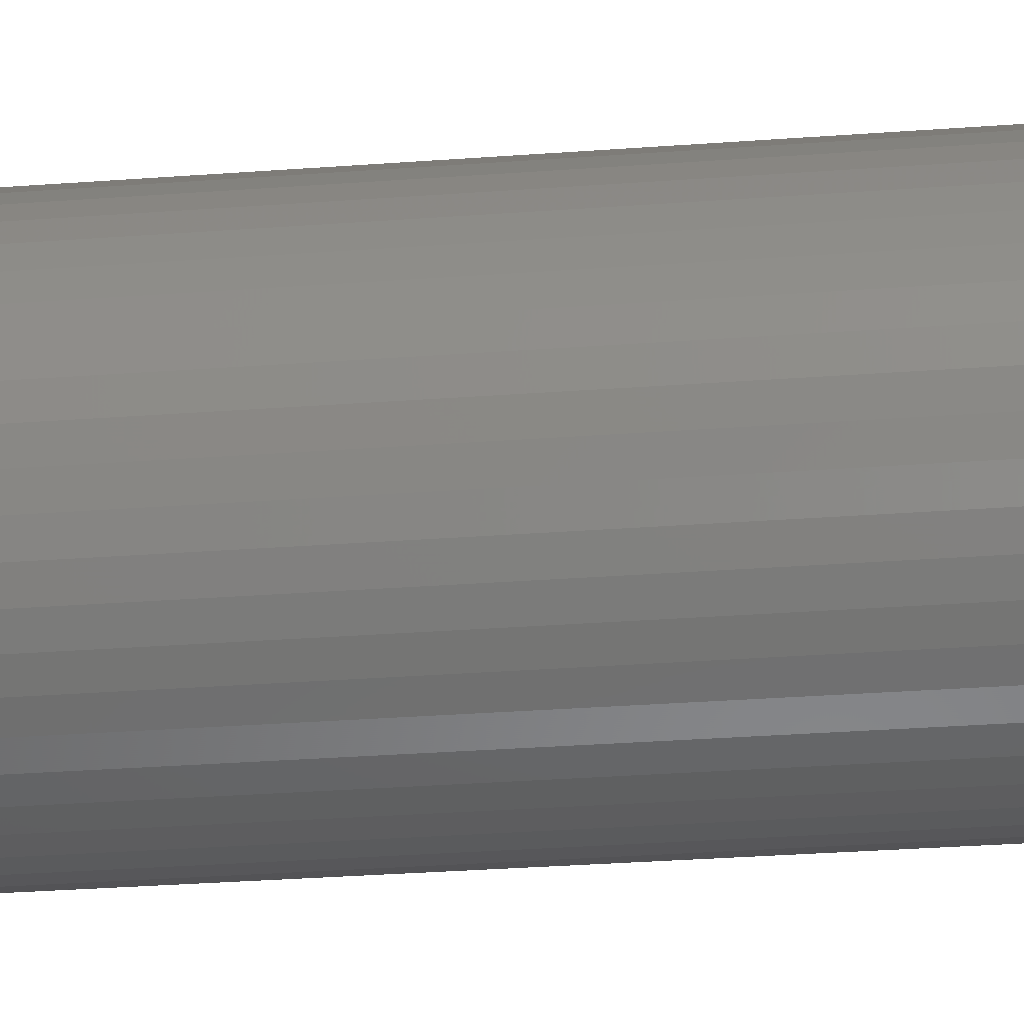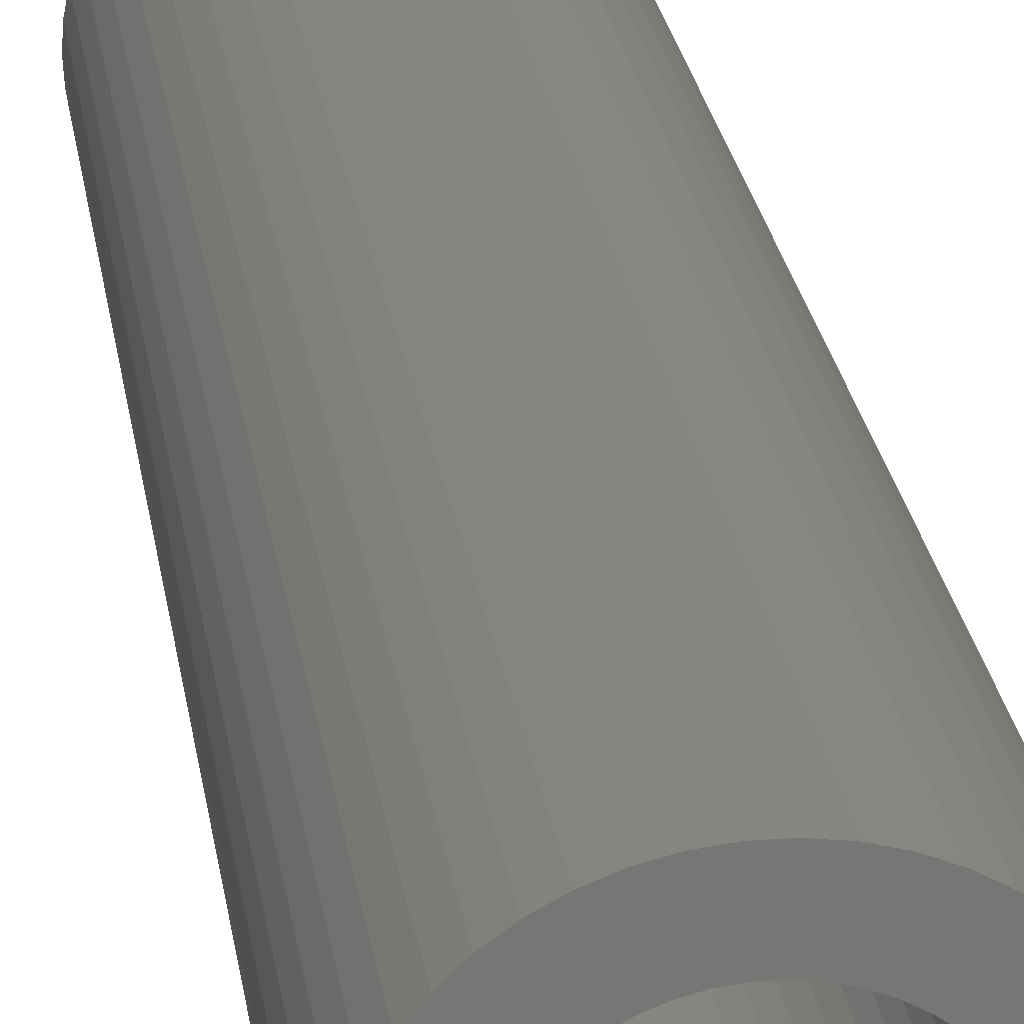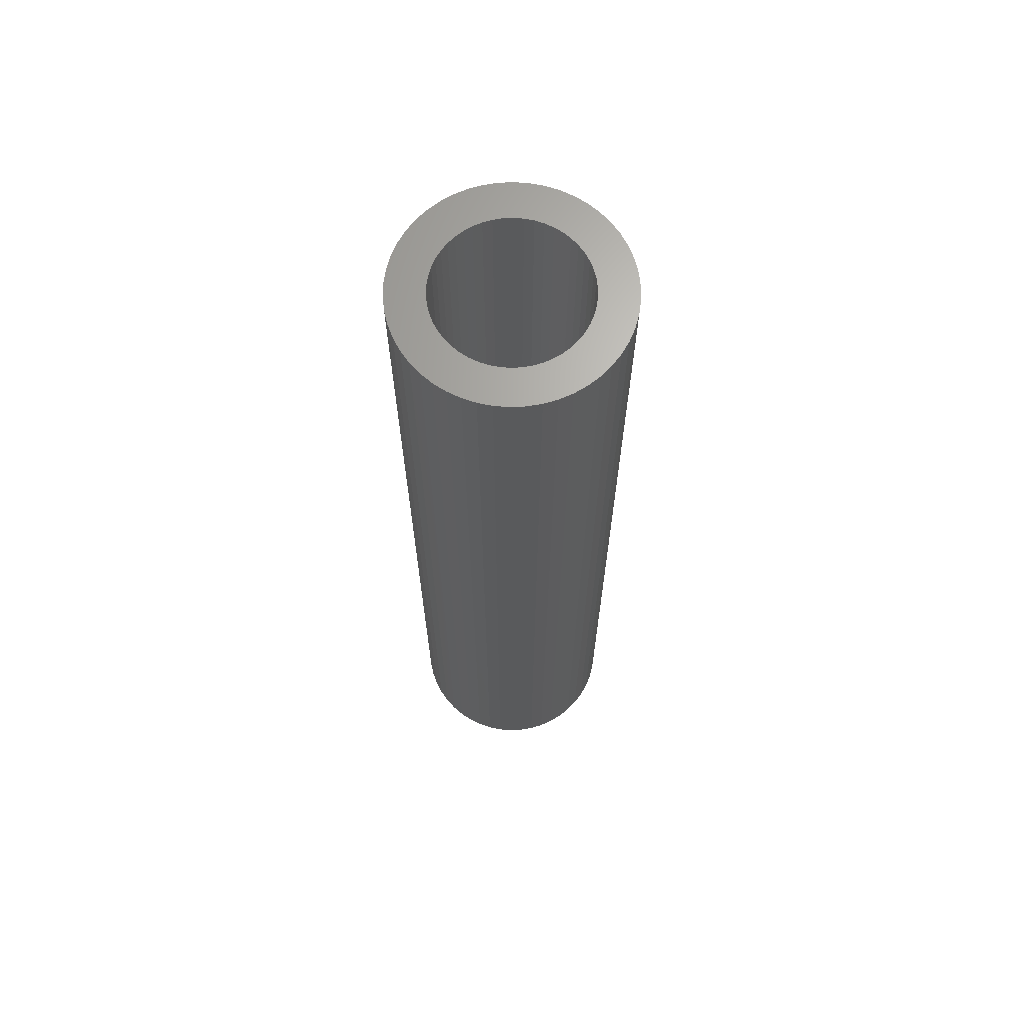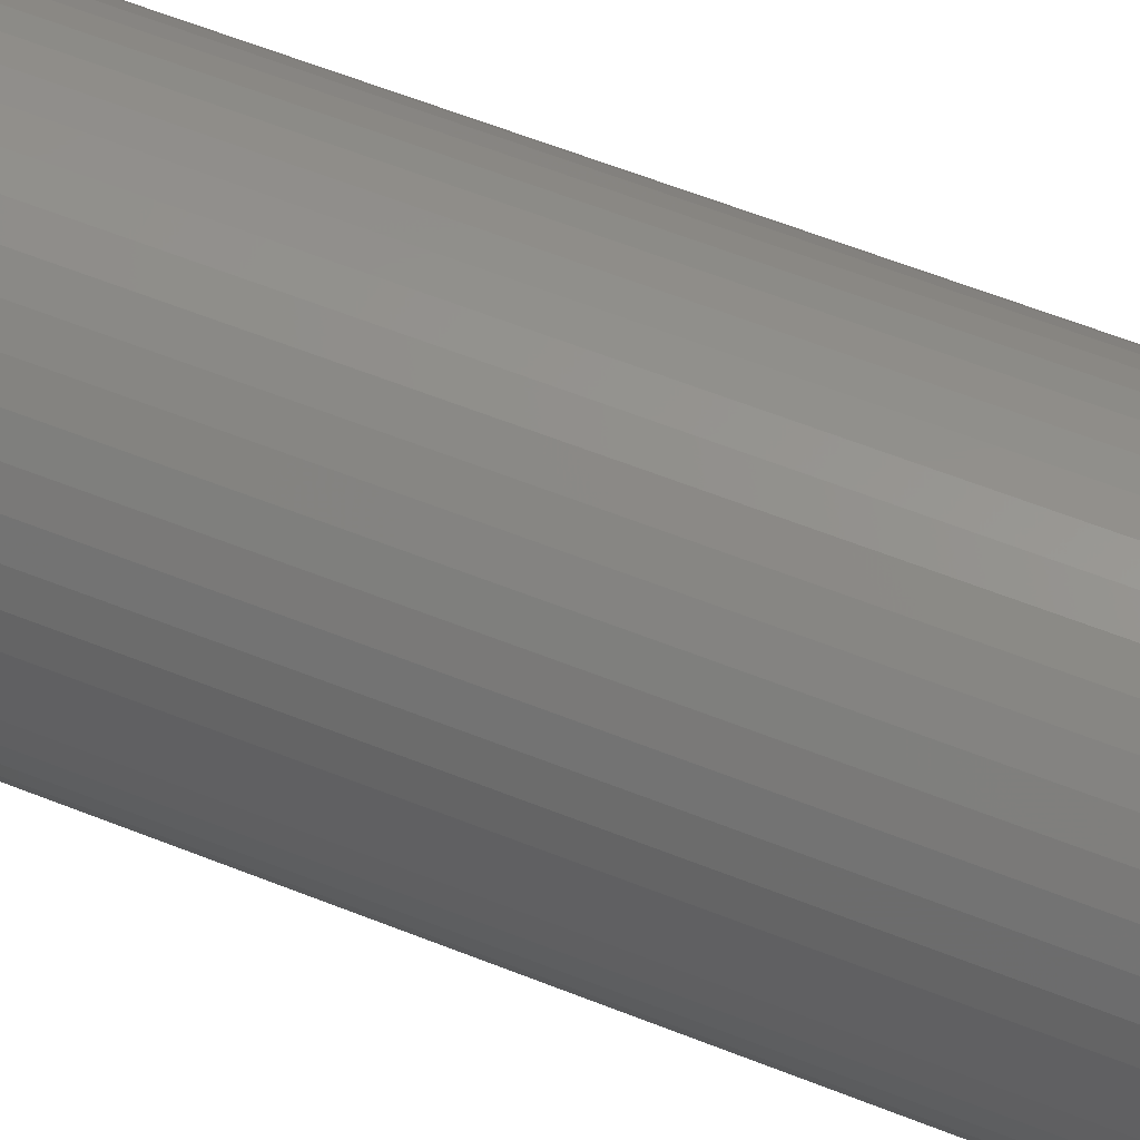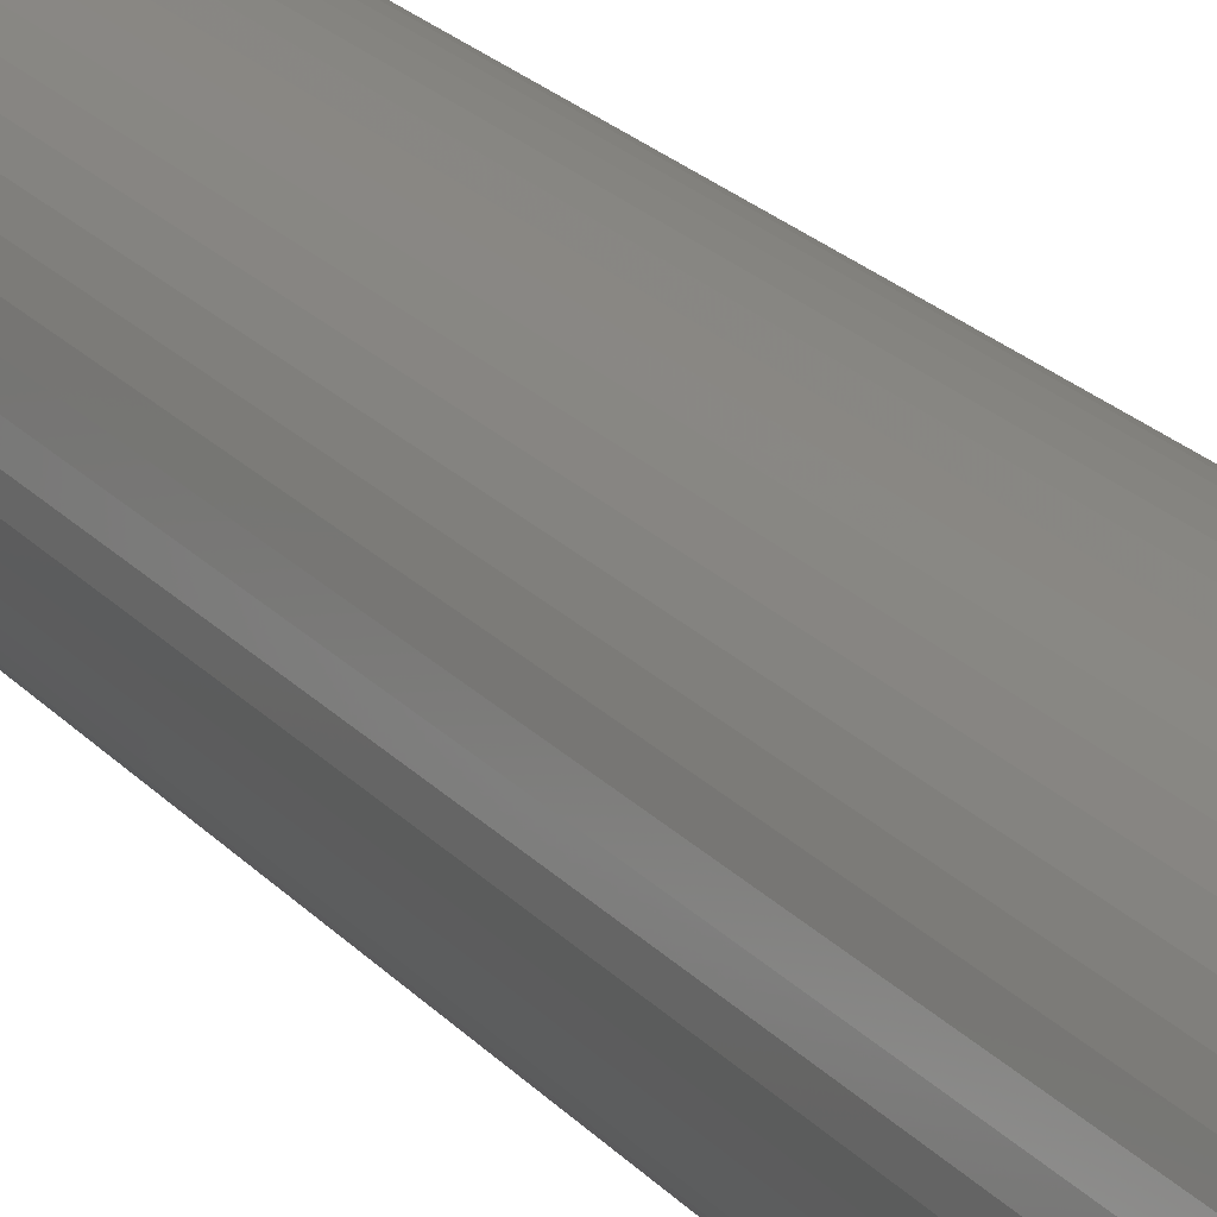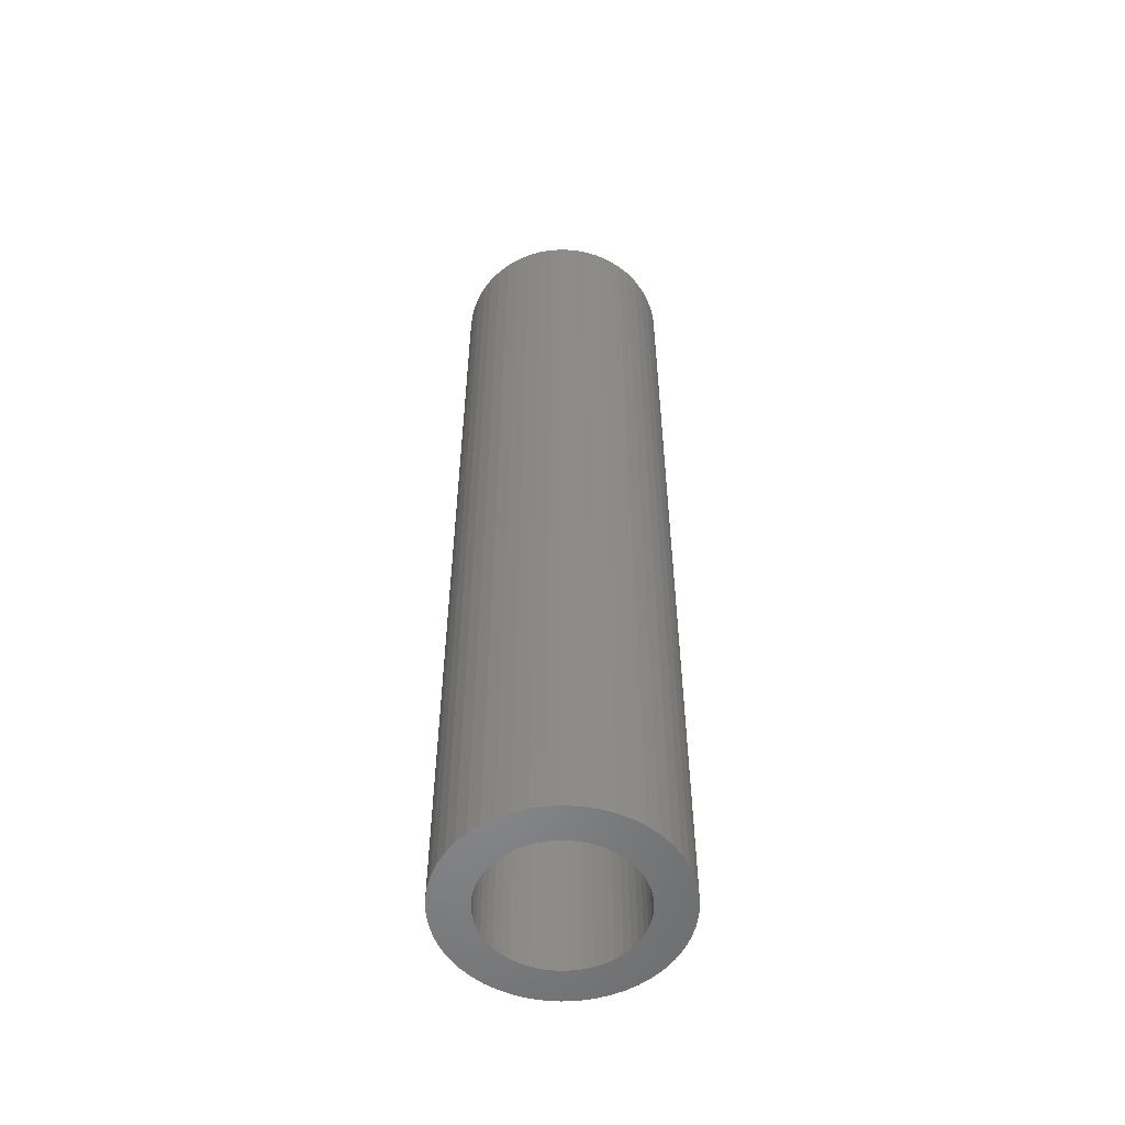
<metadata>
{"format":"stl","ext":"stl","renderer":"f3d","projection":"perspective","resolution":1024,"background":"white","views":[{"elev":-25.2,"azim":-82.6,"up":"+Y"},{"elev":22.1,"azim":-7.3,"up":"+Y"},{"elev":66.8,"azim":170.2,"up":"+Z"},{"elev":53.1,"azim":113.9,"up":"+Y"},{"elev":22.4,"azim":150.2,"up":"+Y"},{"elev":-54.6,"azim":-162.6,"up":"+Z"}]}
</metadata>
<code>
# stl→obj: 200 verts, 400 faces
v 7.5 0 32.5
v 7.441 0.94 -32.5
v 7.441 0.94 32.5
v 7.5 0 -32.5
v -7.5 0 -32.5
v -7.441 0.94 32.5
v -7.441 0.94 -32.5
v -7.5 0 32.5
v 0.4709 7.485 -32.5
v -0.4709 7.485 32.5
v 0.4709 7.485 32.5
v -0.4709 7.485 -32.5
v -0.4709 -7.485 -32.5
v 0.4709 -7.485 32.5
v -0.4709 -7.485 32.5
v 0.4709 -7.485 -32.5
v 5.467 5.134 -32.5
v 4.781 5.779 32.5
v 5.467 5.134 32.5
v 4.781 5.779 -32.5
v -4.781 5.779 -32.5
v -5.467 5.134 32.5
v -4.781 5.779 32.5
v -5.467 5.134 -32.5
v -2.318 7.133 -32.5
v -3.193 6.786 32.5
v -2.318 7.133 32.5
v -3.193 6.786 -32.5
v 6.068 -4.408 32.5
v 6.572 -3.613 -32.5
v 6.572 -3.613 32.5
v 6.068 -4.408 -32.5
v 6.973 2.761 32.5
v 6.572 3.613 -32.5
v 6.572 3.613 32.5
v 6.973 2.761 -32.5
v 3.193 6.786 -32.5
v 2.318 7.133 32.5
v 3.193 6.786 32.5
v 2.318 7.133 -32.5
v 1.405 7.367 32.5
v 1.405 7.367 -32.5
v 4.019 6.332 -32.5
v 4.019 6.332 32.5
v -6.973 2.761 -32.5
v -6.572 3.613 32.5
v -6.572 3.613 -32.5
v -6.973 2.761 32.5
v 5 0 32.5
v 4.961 0.6267 32.5
v 7.264 1.865 32.5
v 7.441 -0.94 32.5
v 4.843 1.243 32.5
v 4.961 -0.6267 32.5
v 4.649 1.841 32.5
v 7.264 -1.865 32.5
v 4.382 2.409 32.5
v 6.068 4.408 32.5
v 4.843 -1.243 32.5
v 4.045 2.939 32.5
v 6.973 -2.761 32.5
v 4.649 -1.841 32.5
v 3.645 3.423 32.5
v 3.187 3.853 32.5
v 2.679 4.222 32.5
v 2.129 4.524 32.5
v 1.545 4.755 32.5
v 0.9369 4.911 32.5
v 0.314 4.99 32.5
v -0.314 4.99 32.5
v -0.9369 4.911 32.5
v -1.405 7.367 32.5
v -1.545 4.755 32.5
v -2.129 4.524 32.5
v -2.679 4.222 32.5
v -4.019 6.332 32.5
v -3.187 3.853 32.5
v -3.645 3.423 32.5
v -4.045 2.939 32.5
v -6.068 4.408 32.5
v -4.382 2.409 32.5
v -4.649 1.841 32.5
v 4.382 -2.409 32.5
v 4.045 -2.939 32.5
v 5.467 -5.134 32.5
v 3.645 -3.423 32.5
v 4.781 -5.779 32.5
v 3.187 -3.853 32.5
v 4.019 -6.332 32.5
v 2.679 -4.222 32.5
v 3.193 -6.786 32.5
v 2.129 -4.524 32.5
v 2.318 -7.133 32.5
v 1.545 -4.755 32.5
v 1.405 -7.367 32.5
v 0.9369 -4.911 32.5
v 0.314 -4.99 32.5
v -0.314 -4.99 32.5
v -0.9369 -4.911 32.5
v -1.405 -7.367 32.5
v -1.545 -4.755 32.5
v -2.318 -7.133 32.5
v -2.129 -4.524 32.5
v -3.193 -6.786 32.5
v -2.679 -4.222 32.5
v -4.019 -6.332 32.5
v -3.187 -3.853 32.5
v -4.781 -5.779 32.5
v -3.645 -3.423 32.5
v -5.467 -5.134 32.5
v -4.045 -2.939 32.5
v -6.068 -4.408 32.5
v -4.382 -2.409 32.5
v -6.572 -3.613 32.5
v -4.649 -1.841 32.5
v -6.973 -2.761 32.5
v -4.843 -1.243 32.5
v -7.264 -1.865 32.5
v -4.961 -0.6267 32.5
v -7.441 -0.94 32.5
v -5 0 32.5
v -4.843 1.243 32.5
v -7.264 1.865 32.5
v -4.961 0.6267 32.5
v -1.405 7.367 -32.5
v 1.405 -7.367 -32.5
v 2.318 -7.133 -32.5
v 3.193 -6.786 -32.5
v 7.264 1.865 -32.5
v 6.068 4.408 -32.5
v -6.068 4.408 -32.5
v -7.264 1.865 -32.5
v -4.019 6.332 -32.5
v 7.441 -0.94 -32.5
v 4.019 -6.332 -32.5
v 5.467 -5.134 -32.5
v 7.264 -1.865 -32.5
v -6.973 -2.761 -32.5
v -7.264 -1.865 -32.5
v 4.781 -5.779 -32.5
v 6.973 -2.761 -32.5
v -5.467 -5.134 -32.5
v -4.781 -5.779 -32.5
v -6.068 -4.408 -32.5
v -6.572 -3.613 -32.5
v 5 0 -32.5
v 4.961 -0.6267 -32.5
v 4.843 -1.243 -32.5
v 4.961 0.6267 -32.5
v 4.649 -1.841 -32.5
v 4.382 -2.409 -32.5
v 4.843 1.243 -32.5
v 4.045 -2.939 -32.5
v 4.649 1.841 -32.5
v 3.645 -3.423 -32.5
v 3.187 -3.853 -32.5
v 2.679 -4.222 -32.5
v 2.129 -4.524 -32.5
v 1.545 -4.755 -32.5
v 0.9369 -4.911 -32.5
v 0.314 -4.99 -32.5
v -0.314 -4.99 -32.5
v -0.9369 -4.911 -32.5
v -1.405 -7.367 -32.5
v -1.545 -4.755 -32.5
v -2.318 -7.133 -32.5
v -2.129 -4.524 -32.5
v -3.193 -6.786 -32.5
v -2.679 -4.222 -32.5
v -4.019 -6.332 -32.5
v -3.187 -3.853 -32.5
v -3.645 -3.423 -32.5
v -4.045 -2.939 -32.5
v -4.382 -2.409 -32.5
v -4.649 -1.841 -32.5
v 4.382 2.409 -32.5
v 4.045 2.939 -32.5
v 3.645 3.423 -32.5
v 3.187 3.853 -32.5
v 2.679 4.222 -32.5
v 2.129 4.524 -32.5
v 1.545 4.755 -32.5
v 0.9369 4.911 -32.5
v 0.314 4.99 -32.5
v -0.314 4.99 -32.5
v -0.9369 4.911 -32.5
v -1.545 4.755 -32.5
v -2.129 4.524 -32.5
v -2.679 4.222 -32.5
v -3.187 3.853 -32.5
v -3.645 3.423 -32.5
v -4.045 2.939 -32.5
v -4.382 2.409 -32.5
v -4.649 1.841 -32.5
v -4.843 1.243 -32.5
v -4.961 0.6267 -32.5
v -5 0 -32.5
v -4.843 -1.243 -32.5
v -4.961 -0.6267 -32.5
v -7.441 -0.94 -32.5
f 1 2 3
f 2 1 4
f 5 6 7
f 6 5 8
f 9 10 11
f 10 9 12
f 13 14 15
f 14 13 16
f 17 18 19
f 18 17 20
f 21 22 23
f 22 21 24
f 25 26 27
f 26 25 28
f 29 30 31
f 30 29 32
f 33 34 35
f 34 33 36
f 37 38 39
f 38 37 40
f 40 41 38
f 41 40 42
f 43 39 44
f 39 43 37
f 45 46 47
f 46 45 48
f 49 1 3
f 50 3 51
f 1 49 52
f 53 51 33
f 54 52 49
f 55 33 35
f 52 54 56
f 57 35 58
f 59 56 54
f 60 58 19
f 56 59 61
f 62 61 59
f 3 50 49
f 51 53 50
f 63 19 18
f 33 55 53
f 35 57 55
f 58 60 57
f 64 18 44
f 19 63 60
f 65 44 39
f 18 64 63
f 44 65 64
f 66 39 38
f 39 66 65
f 38 67 66
f 41 67 38
f 41 68 67
f 11 68 41
f 11 69 68
f 11 70 69
f 10 70 11
f 10 71 70
f 72 71 10
f 72 73 71
f 27 73 72
f 73 27 74
f 26 74 27
f 74 26 75
f 76 75 26
f 75 76 77
f 23 77 76
f 77 23 78
f 22 78 23
f 78 22 79
f 80 79 22
f 79 80 81
f 46 81 80
f 81 46 82
f 48 82 46
f 61 62 31
f 83 31 62
f 31 83 29
f 84 29 83
f 29 84 85
f 86 85 84
f 85 86 87
f 88 87 86
f 87 88 89
f 90 89 88
f 89 90 91
f 92 91 90
f 91 92 93
f 94 93 92
f 94 95 93
f 96 95 94
f 96 14 95
f 97 14 96
f 98 14 97
f 98 15 14
f 99 15 98
f 99 100 15
f 101 100 99
f 102 101 103
f 101 102 100
f 104 103 105
f 106 105 107
f 103 104 102
f 108 107 109
f 105 106 104
f 110 109 111
f 112 111 113
f 114 113 115
f 107 108 106
f 116 115 117
f 118 117 119
f 120 119 121
f 82 48 122
f 109 110 108
f 123 122 48
f 111 112 110
f 122 123 124
f 113 114 112
f 6 124 123
f 115 116 114
f 124 6 121
f 117 118 116
f 8 121 6
f 119 120 118
f 121 8 120
f 12 72 10
f 72 12 125
f 16 95 14
f 95 16 126
f 127 91 93
f 91 127 128
f 51 36 33
f 36 51 129
f 3 129 51
f 129 3 2
f 58 17 19
f 17 58 130
f 35 130 58
f 130 35 34
f 42 11 41
f 11 42 9
f 20 44 18
f 44 20 43
f 47 80 131
f 80 47 46
f 131 22 24
f 22 131 80
f 132 48 45
f 48 132 123
f 7 123 132
f 123 7 6
f 28 76 26
f 76 28 133
f 133 23 76
f 23 133 21
f 125 27 72
f 27 125 25
f 52 4 1
f 4 52 134
f 128 89 91
f 89 128 135
f 85 32 29
f 32 85 136
f 56 134 52
f 134 56 137
f 138 118 139
f 118 138 116
f 140 85 87
f 85 140 136
f 31 141 61
f 141 31 30
f 142 108 110
f 108 142 143
f 144 114 145
f 114 144 112
f 146 4 134
f 147 134 137
f 4 146 2
f 148 137 141
f 149 2 146
f 150 141 30
f 2 149 129
f 151 30 32
f 152 129 149
f 153 32 136
f 129 152 36
f 154 36 152
f 134 147 146
f 137 148 147
f 155 136 140
f 141 150 148
f 30 151 150
f 32 153 151
f 156 140 135
f 136 155 153
f 157 135 128
f 140 156 155
f 135 157 156
f 158 128 127
f 128 158 157
f 127 159 158
f 126 159 127
f 126 160 159
f 16 160 126
f 16 161 160
f 16 162 161
f 13 162 16
f 13 163 162
f 164 163 13
f 164 165 163
f 166 165 164
f 165 166 167
f 168 167 166
f 167 168 169
f 170 169 168
f 169 170 171
f 143 171 170
f 171 143 172
f 142 172 143
f 172 142 173
f 144 173 142
f 173 144 174
f 145 174 144
f 174 145 175
f 138 175 145
f 36 154 34
f 176 34 154
f 34 176 130
f 177 130 176
f 130 177 17
f 178 17 177
f 17 178 20
f 179 20 178
f 20 179 43
f 180 43 179
f 43 180 37
f 181 37 180
f 37 181 40
f 182 40 181
f 182 42 40
f 183 42 182
f 183 9 42
f 184 9 183
f 185 9 184
f 185 12 9
f 186 12 185
f 186 125 12
f 187 125 186
f 25 187 188
f 187 25 125
f 28 188 189
f 133 189 190
f 188 28 25
f 21 190 191
f 189 133 28
f 24 191 192
f 131 192 193
f 47 193 194
f 190 21 133
f 45 194 195
f 132 195 196
f 7 196 197
f 175 138 198
f 191 24 21
f 139 198 138
f 192 131 24
f 198 139 199
f 193 47 131
f 200 199 139
f 194 45 47
f 199 200 197
f 195 132 45
f 5 197 200
f 196 7 132
f 197 5 7
f 126 93 95
f 93 126 127
f 135 87 89
f 87 135 140
f 61 137 56
f 137 61 141
f 164 15 100
f 15 164 13
f 168 102 104
f 102 168 166
f 166 100 102
f 100 166 164
f 142 112 144
f 112 142 110
f 145 116 138
f 116 145 114
f 139 120 200
f 120 139 118
f 200 8 5
f 8 200 120
f 170 104 106
f 104 170 168
f 143 106 108
f 106 143 170
f 122 194 82
f 194 122 195
f 176 60 177
f 60 176 57
f 182 66 67
f 66 182 181
f 188 73 74
f 73 188 187
f 82 193 81
f 193 82 194
f 147 49 146
f 49 147 54
f 158 94 92
f 94 158 159
f 179 63 64
f 63 179 178
f 79 191 78
f 191 79 192
f 191 77 78
f 77 191 190
f 146 50 149
f 50 146 49
f 156 90 88
f 90 156 157
f 151 62 150
f 62 151 83
f 162 99 98
f 99 162 163
f 159 96 94
f 96 159 160
f 177 63 178
f 63 177 60
f 185 69 70
f 69 185 184
f 183 67 68
f 67 183 182
f 180 64 65
f 64 180 179
f 181 65 66
f 65 181 180
f 121 196 124
f 196 121 197
f 124 195 122
f 195 124 196
f 81 192 79
f 192 81 193
f 186 70 71
f 70 186 185
f 187 71 73
f 71 187 186
f 189 74 75
f 74 189 188
f 190 75 77
f 75 190 189
f 148 54 147
f 54 148 59
f 155 84 153
f 84 155 86
f 153 83 151
f 83 153 84
f 163 101 99
f 101 163 165
f 160 97 96
f 97 160 161
f 154 57 176
f 57 154 55
f 152 55 154
f 55 152 53
f 149 53 152
f 53 149 50
f 184 68 69
f 68 184 183
f 165 103 101
f 103 165 167
f 119 197 121
f 197 119 199
f 115 198 117
f 198 115 175
f 109 173 111
f 173 109 172
f 113 175 115
f 175 113 174
f 155 88 86
f 88 155 156
f 157 92 90
f 92 157 158
f 150 59 148
f 59 150 62
f 171 109 107
f 109 171 172
f 161 98 97
f 98 161 162
f 169 107 105
f 107 169 171
f 167 105 103
f 105 167 169
f 117 199 119
f 199 117 198
f 111 174 113
f 174 111 173

</code>
